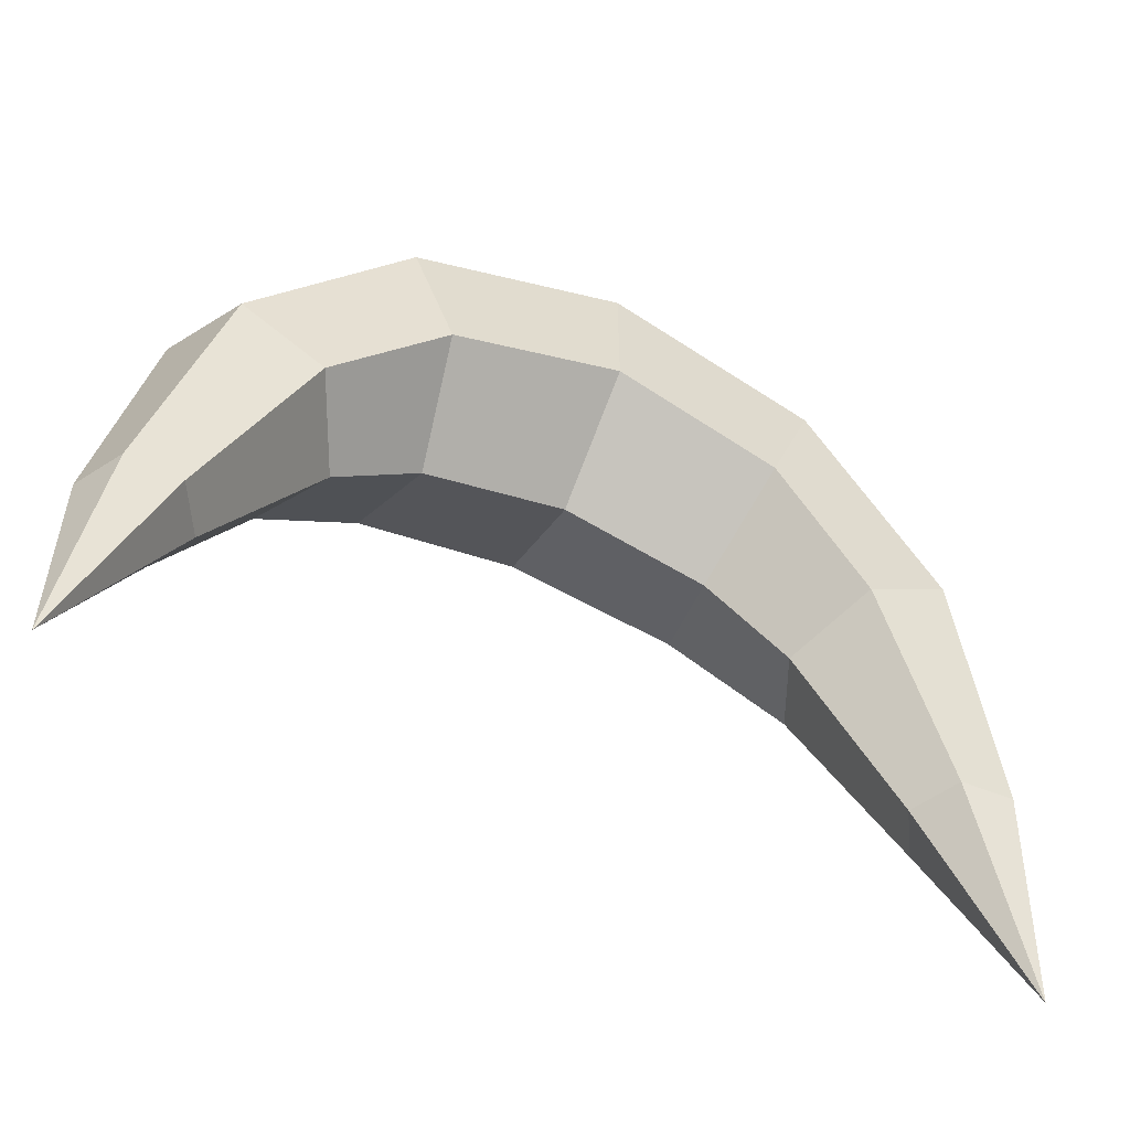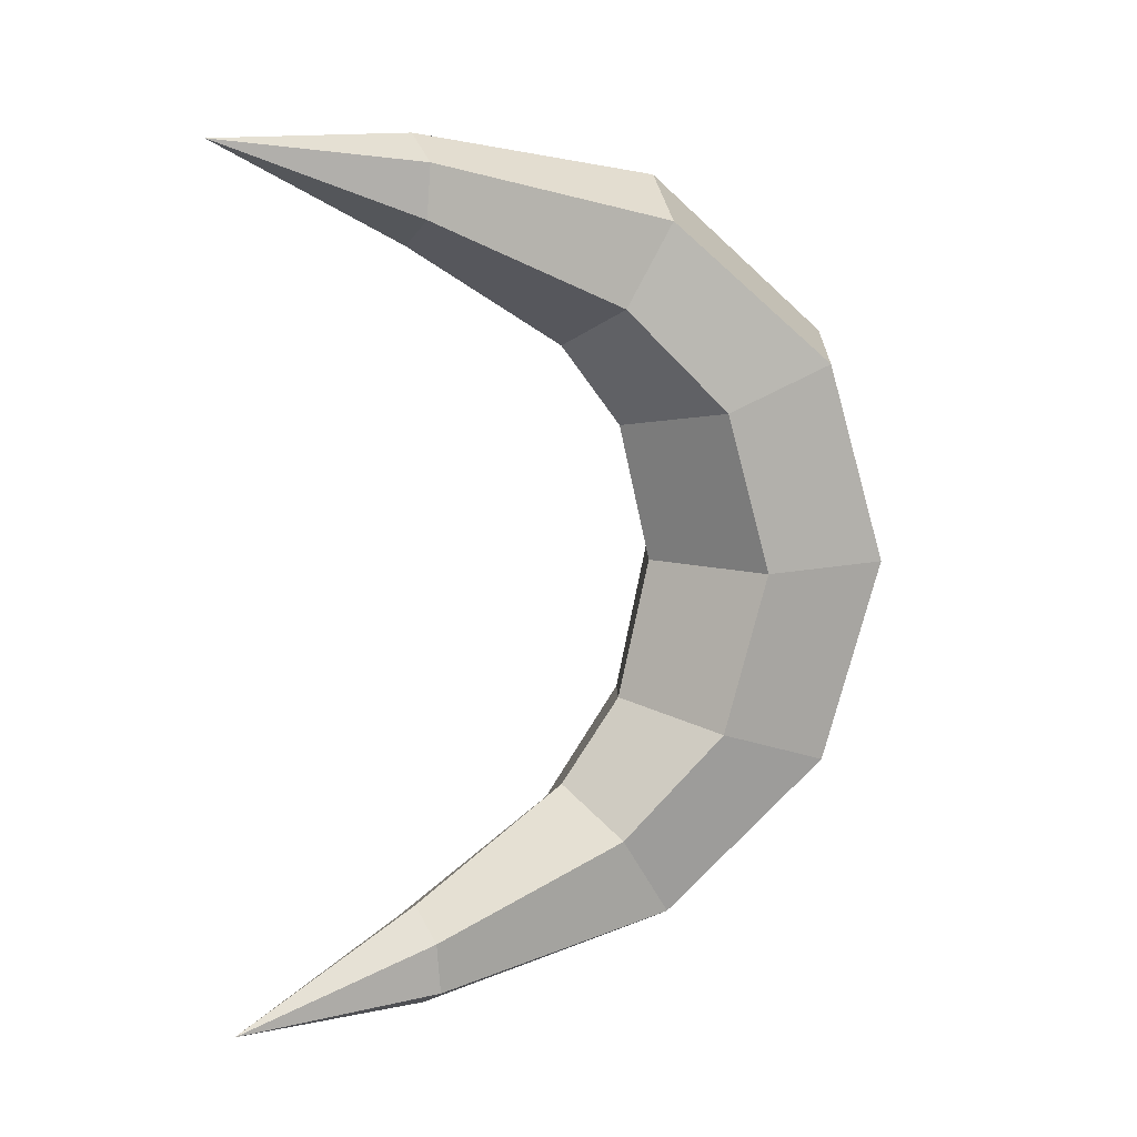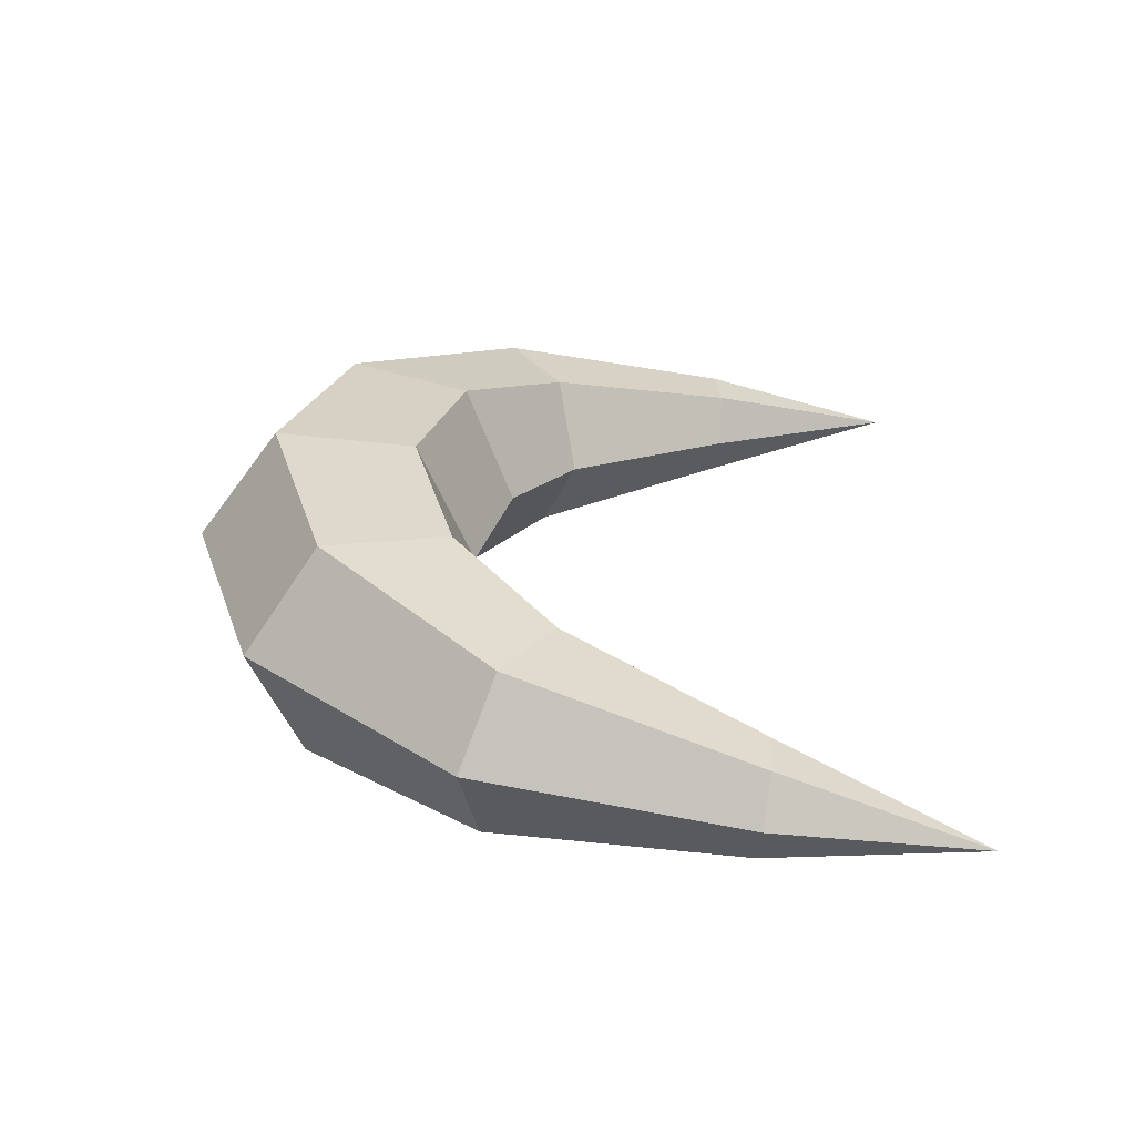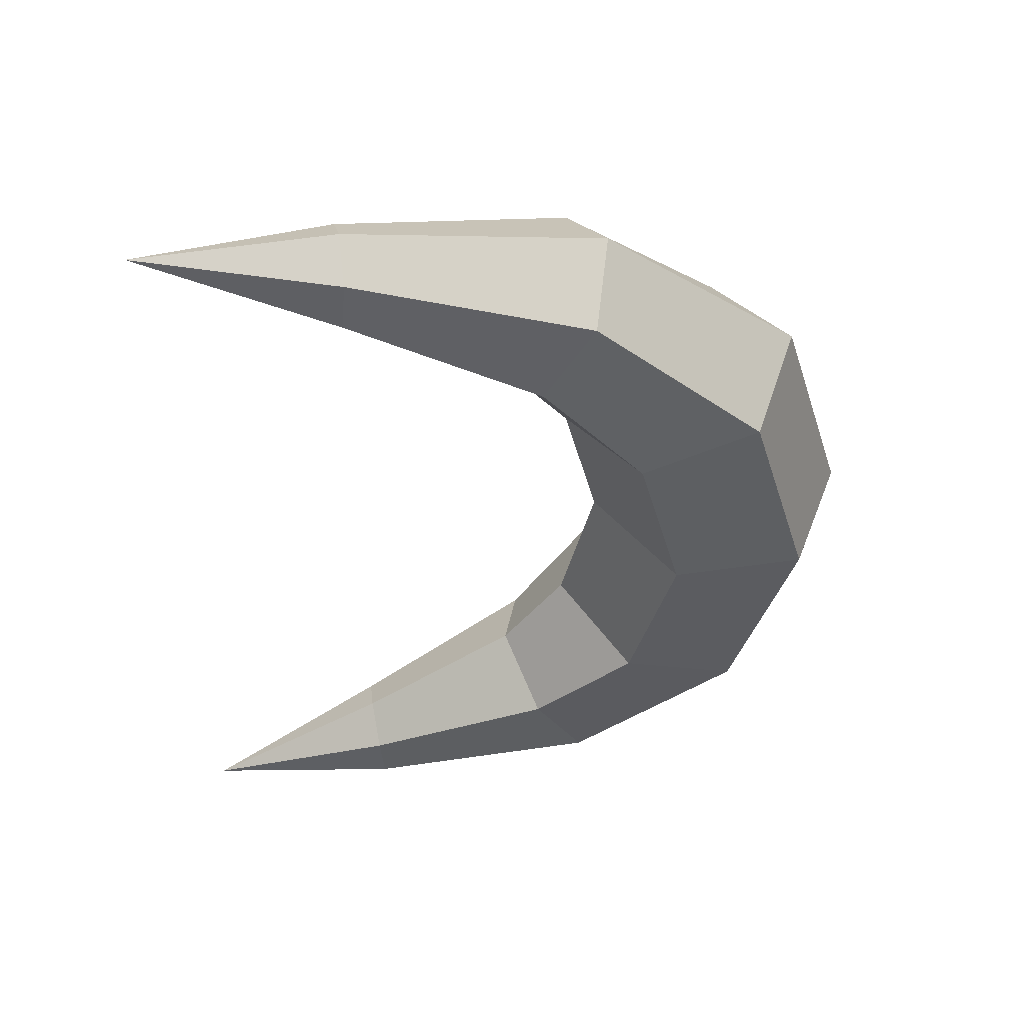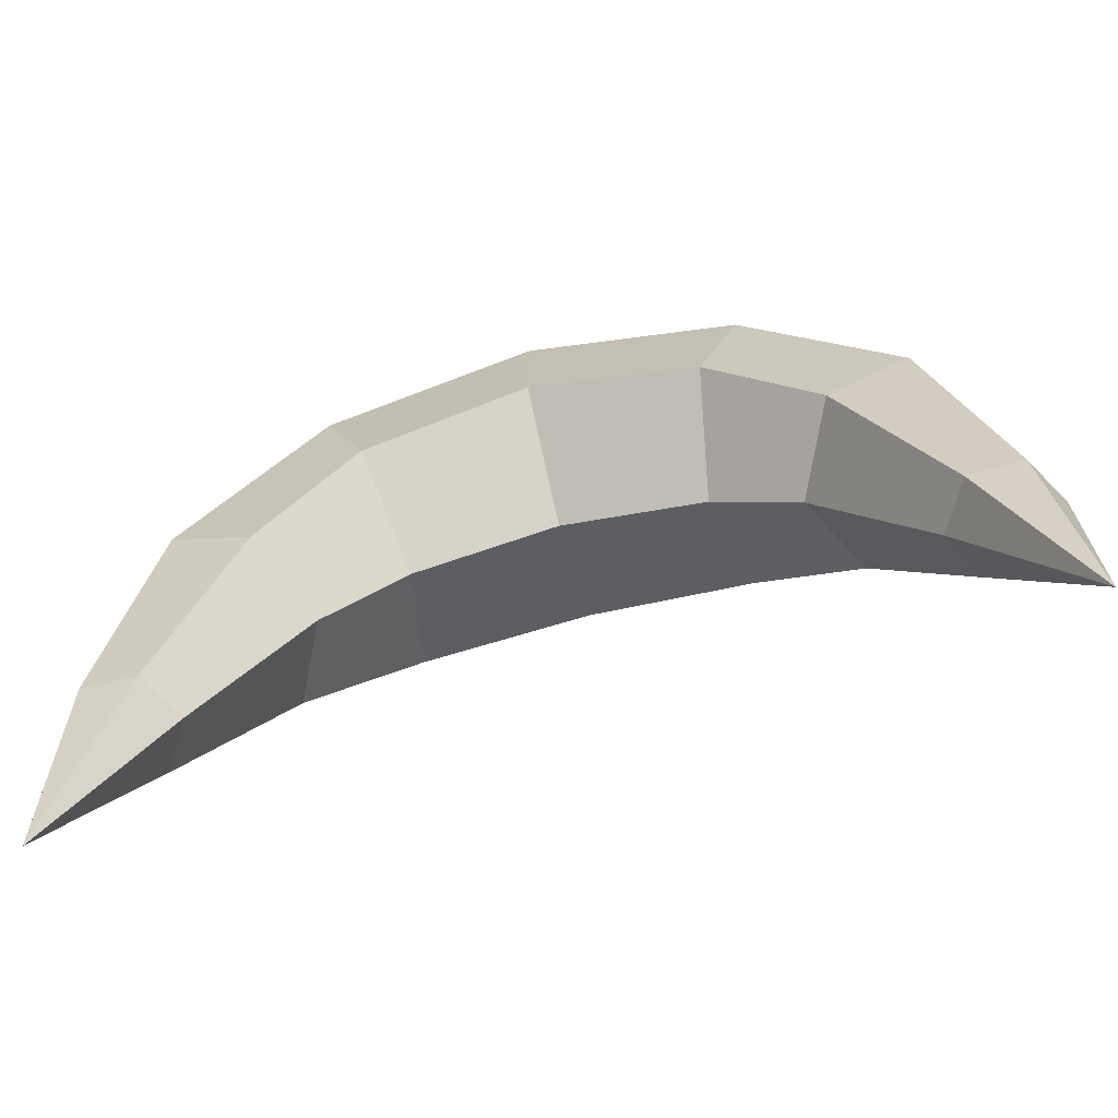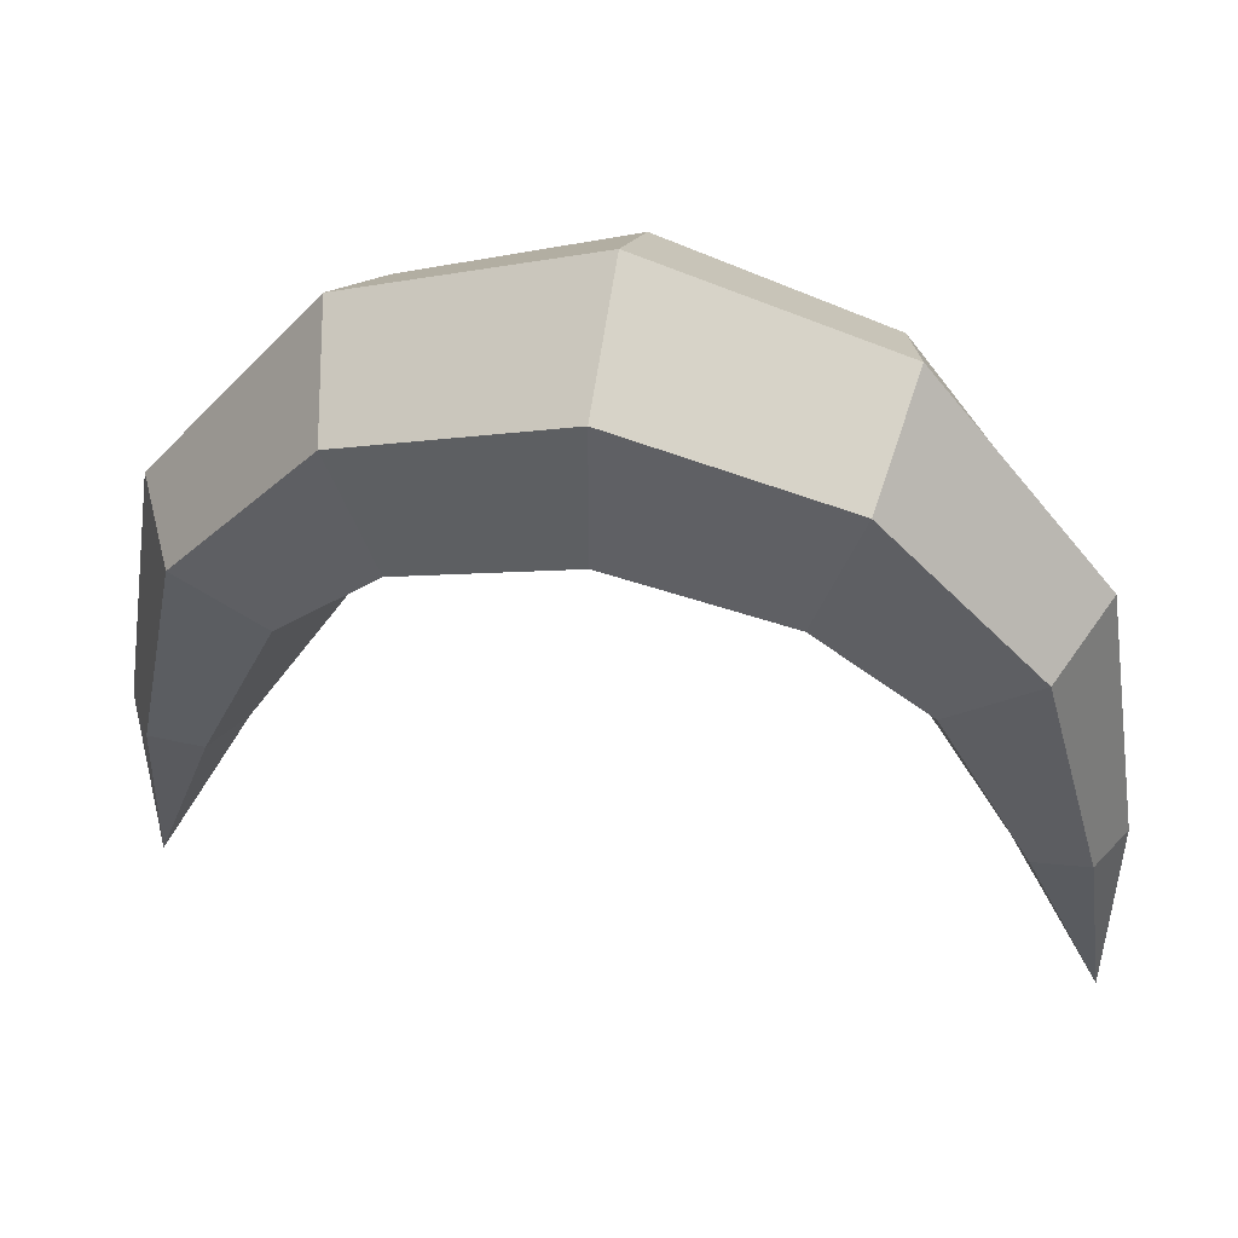
<metadata>
{"format":"obj","ext":"obj","renderer":"f3d","projection":"perspective","resolution":1024,"background":"white","views":[{"elev":-57.0,"azim":-115.2,"up":"+Z"},{"elev":11.9,"azim":-118.2,"up":"+Y"},{"elev":-61.2,"azim":83.9,"up":"+Y"},{"elev":49.0,"azim":-99.3,"up":"+Y"},{"elev":-70.7,"azim":104.4,"up":"+Z"},{"elev":43.6,"azim":100.7,"up":"+Z"}]}
</metadata>
<code>
o Sphere
v 0 2.386 -2.951
v -0 1.641 -1.74
v 0 0 -1
v 0.3314 2.577 -2.937
v 0.6124 1.941 -1.553
v 0.8001 1.185 -0.8212
v 0.866 0 -0.5
v 0.3314 2.958 -2.907
v 0.6124 2.54 -1.177
v 0.8001 1.49 0.05074
v 0.866 0 0.5
v -0 3.149 -2.892
v -0 2.839 -0.9895
v -0 1.643 0.4867
v -0 0 1
v 0 3.124 -4.364
v -0.3314 2.958 -2.907
v -0.6124 2.54 -1.177
v -0.8001 1.49 0.05074
v -0.866 0 0.5
v -0.3314 2.577 -2.937
v -0.6124 1.941 -1.553
v -0.8001 1.185 -0.8212
v -0.866 0 -0.5
v 0 1.032 -1.257
v 0 -2.386 -2.951
v -0 -1.641 -1.74
v 0.3314 -2.577 -2.937
v 0.6124 -1.941 -1.553
v 0.8001 -1.185 -0.8212
v 0.3314 -2.958 -2.907
v 0.6124 -2.54 -1.177
v 0.8001 -1.49 0.05074
v -0 -3.149 -2.892
v -0 -2.839 -0.9895
v -0 -1.643 0.4867
v 0 -3.124 -4.364
v -0.3314 -2.958 -2.907
v -0.6124 -2.54 -1.177
v -0.8001 -1.49 0.05074
v -0.3314 -2.577 -2.937
v -0.6124 -1.941 -1.553
v -0.8001 -1.185 -0.8212
v 0 -1.032 -1.257
f 25 2 5 6
f 1 16 4
f 3 25 6 7
f 2 1 4 5
f 7 6 10 11
f 5 4 8 9
f 6 5 9 10
f 4 16 8
f 10 9 13 14
f 8 16 12
f 11 10 14 15
f 9 8 12 13
f 14 13 18 19
f 12 16 17
f 15 14 19 20
f 13 12 17 18
f 20 19 23 24
f 18 17 21 22
f 19 18 22 23
f 17 16 21
f 24 23 25 3
f 22 21 1 2
f 23 22 2 25
f 21 16 1
f 44 30 29 27
f 26 28 37
f 3 7 30 44
f 27 29 28 26
f 7 11 33 30
f 29 32 31 28
f 30 33 32 29
f 28 31 37
f 33 36 35 32
f 31 34 37
f 11 15 36 33
f 32 35 34 31
f 36 40 39 35
f 34 38 37
f 15 20 40 36
f 35 39 38 34
f 20 24 43 40
f 39 42 41 38
f 40 43 42 39
f 38 41 37
f 24 3 44 43
f 42 27 26 41
f 43 44 27 42
f 41 26 37

</code>
